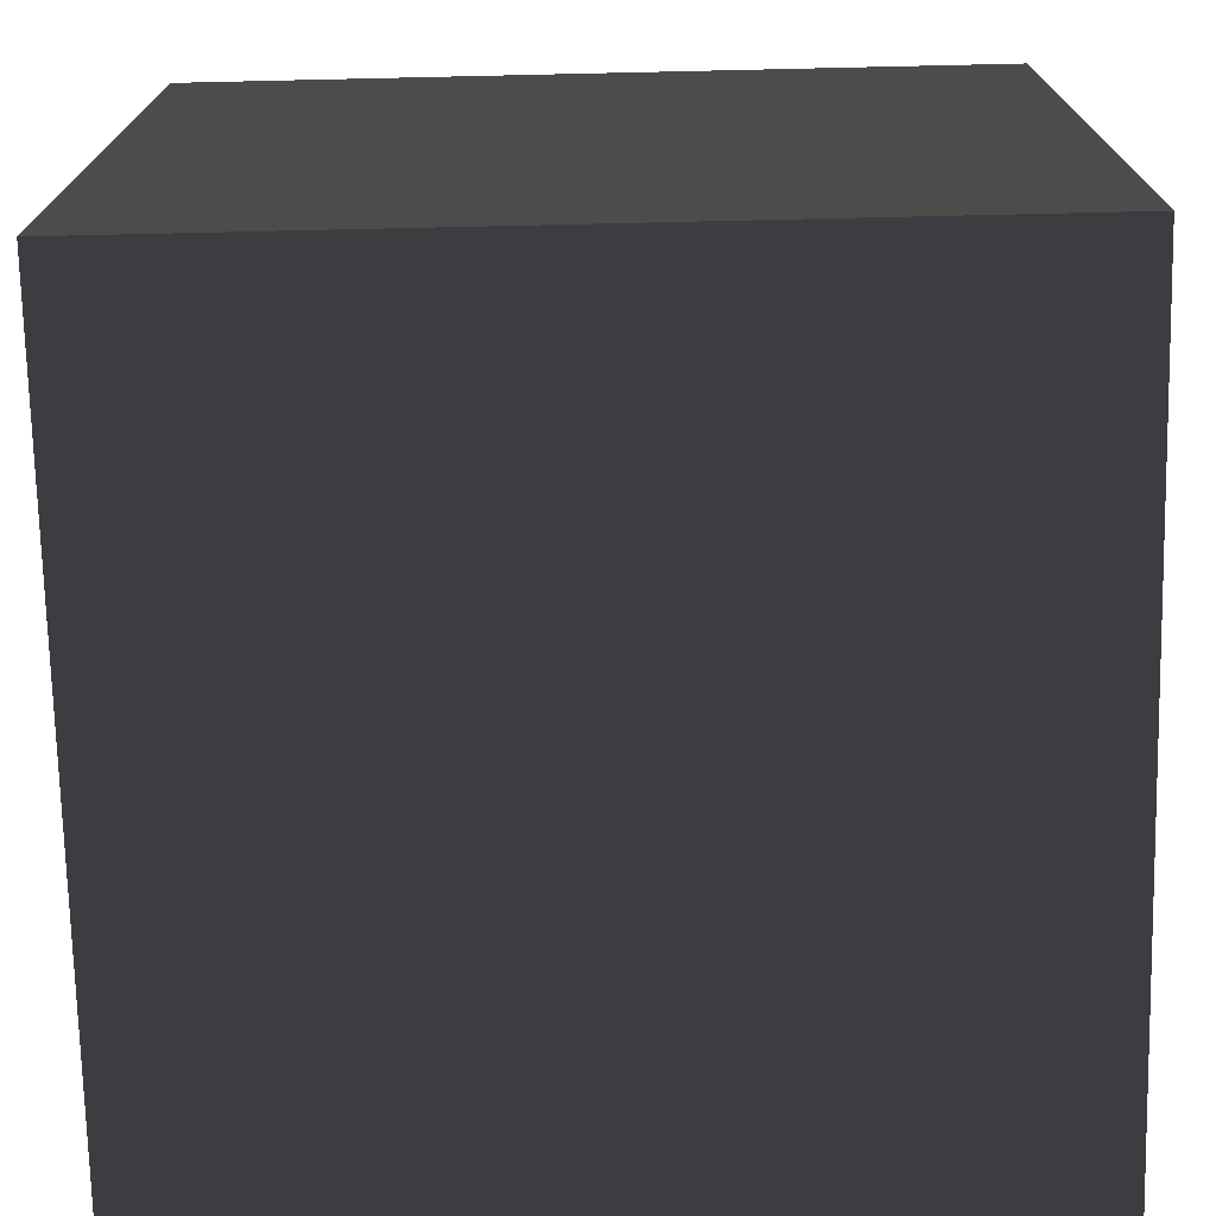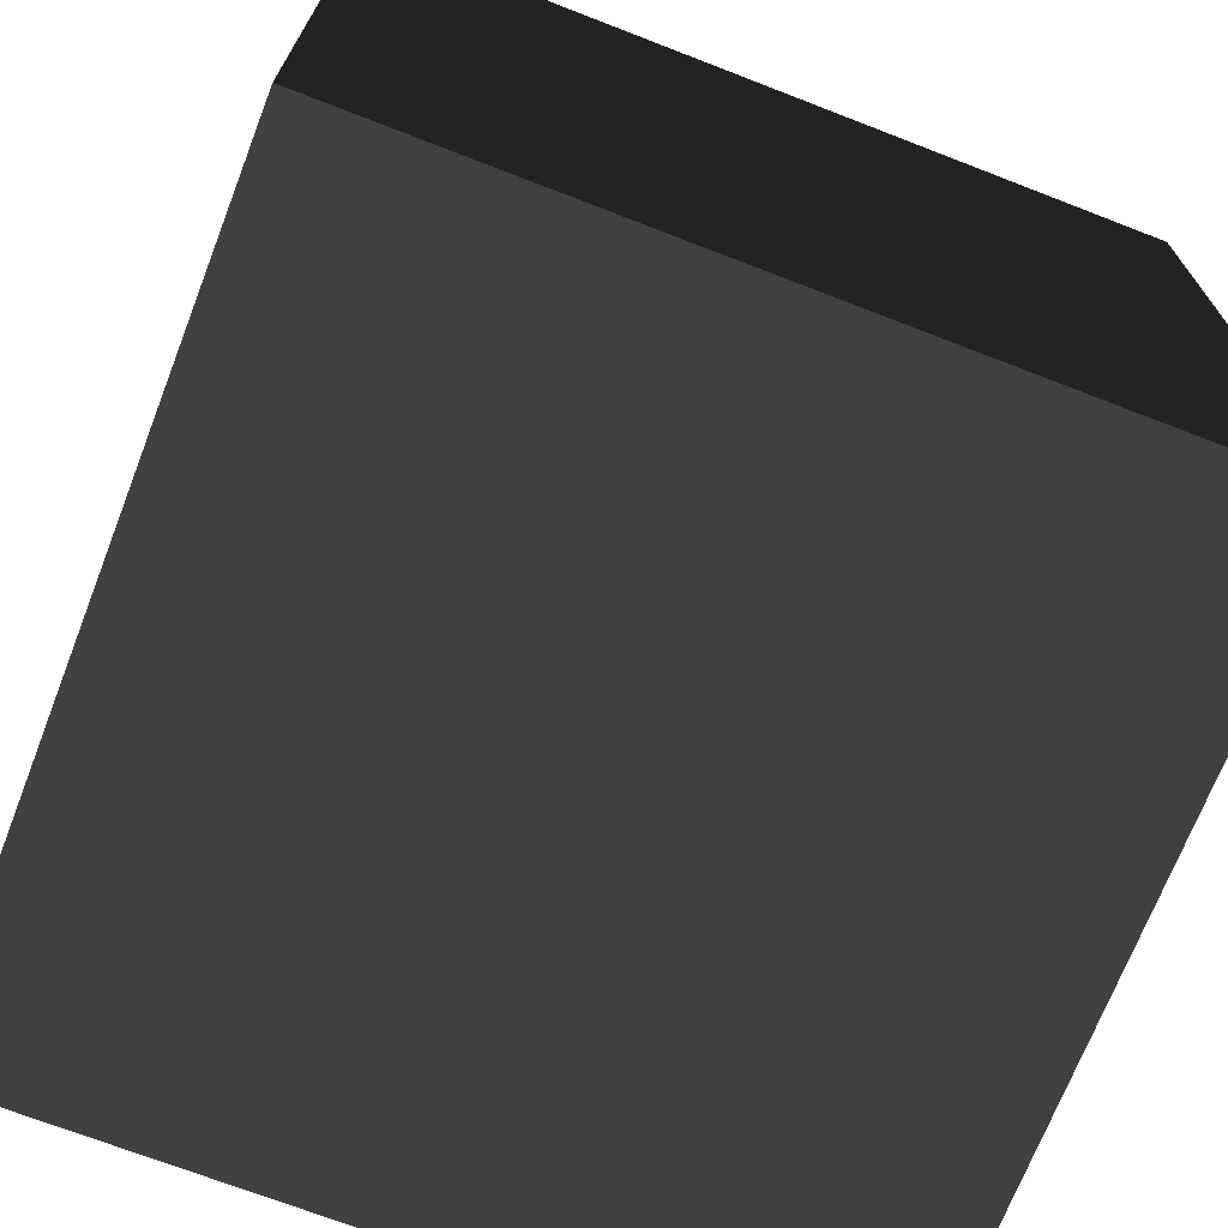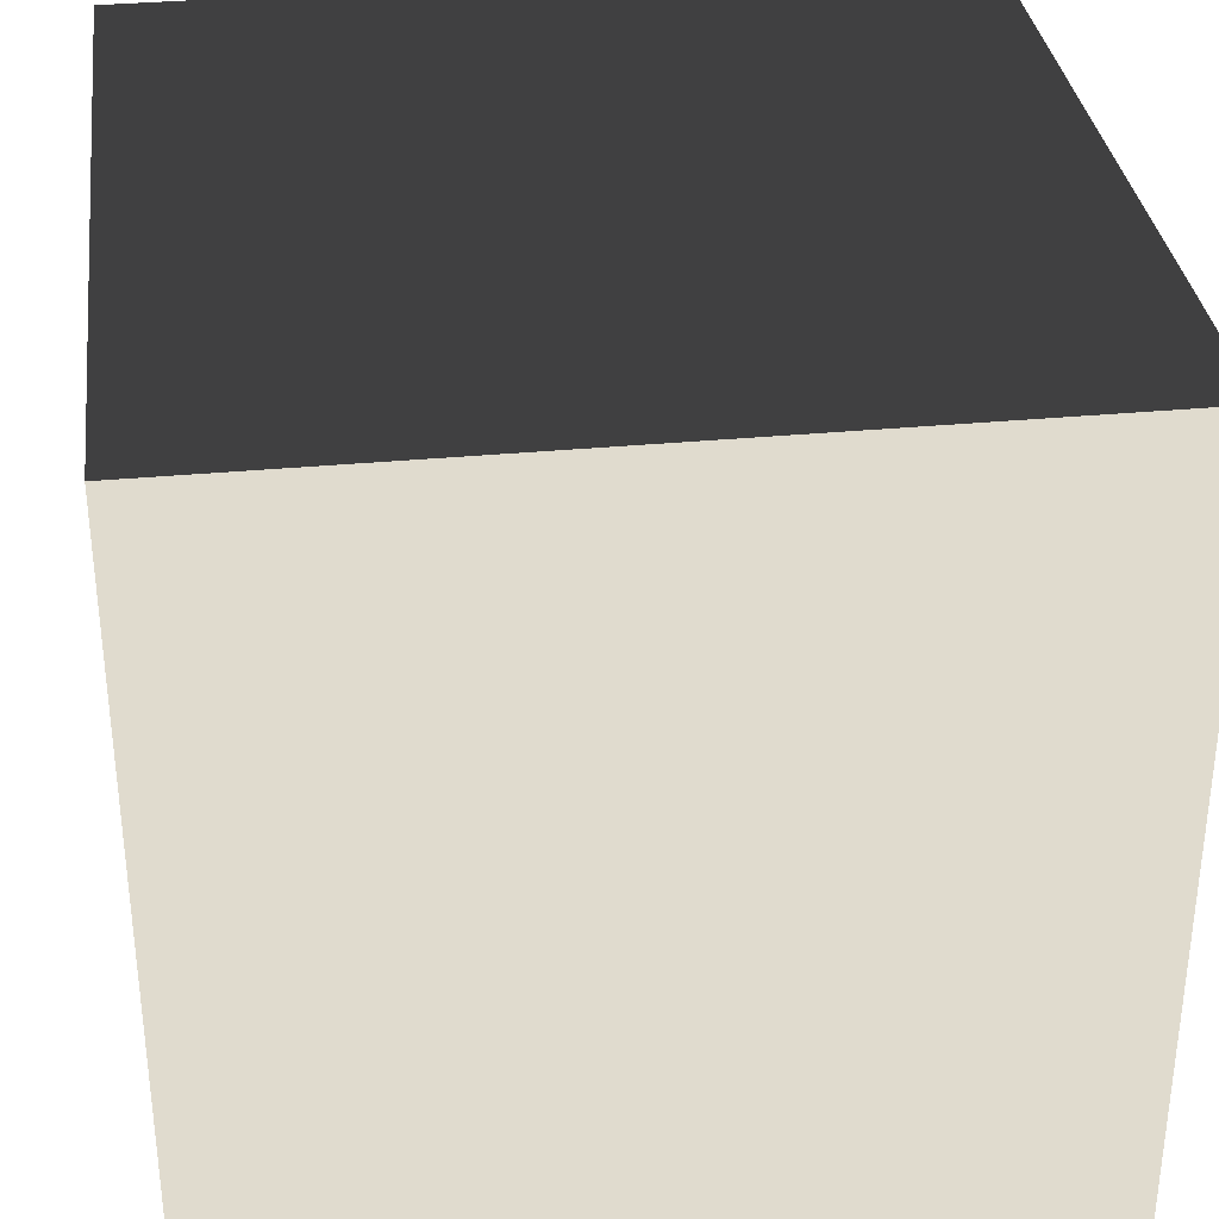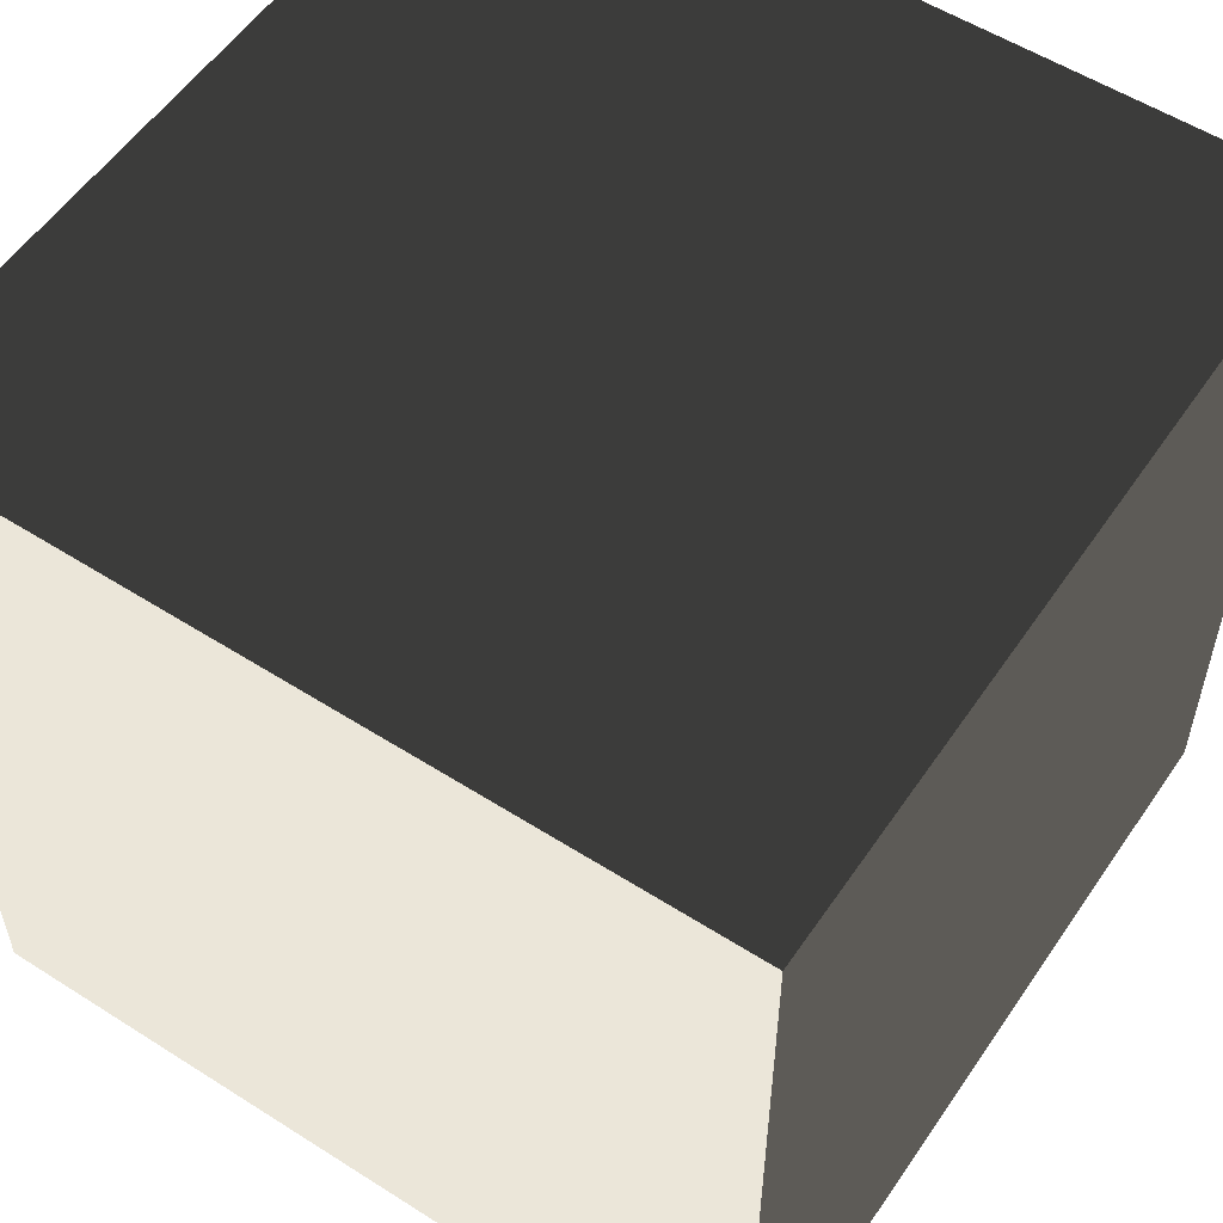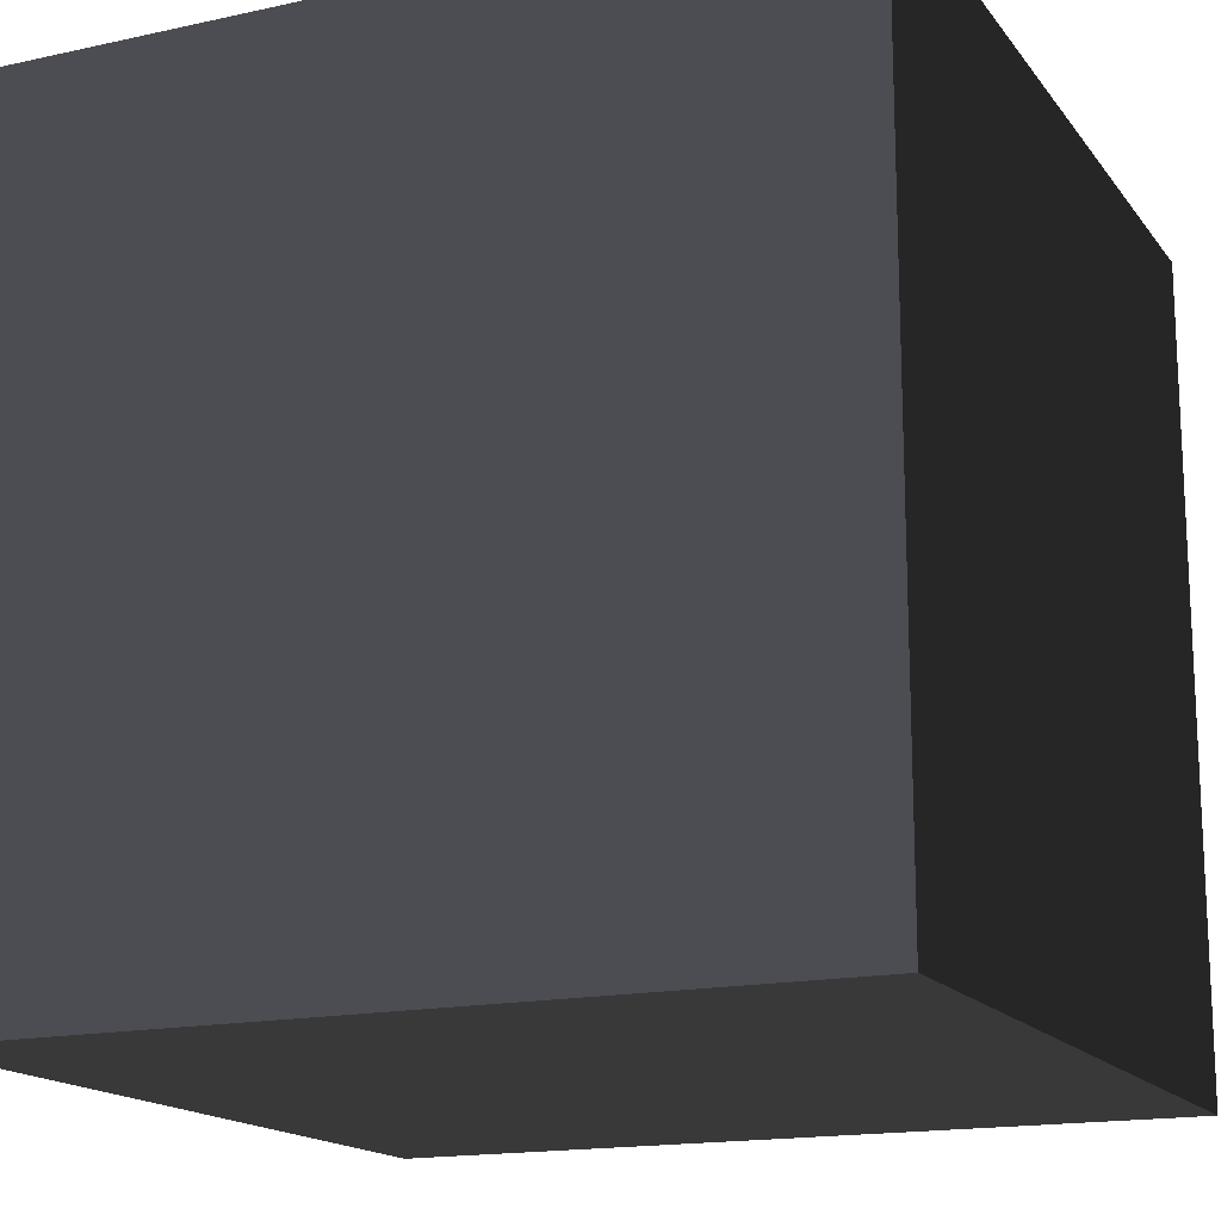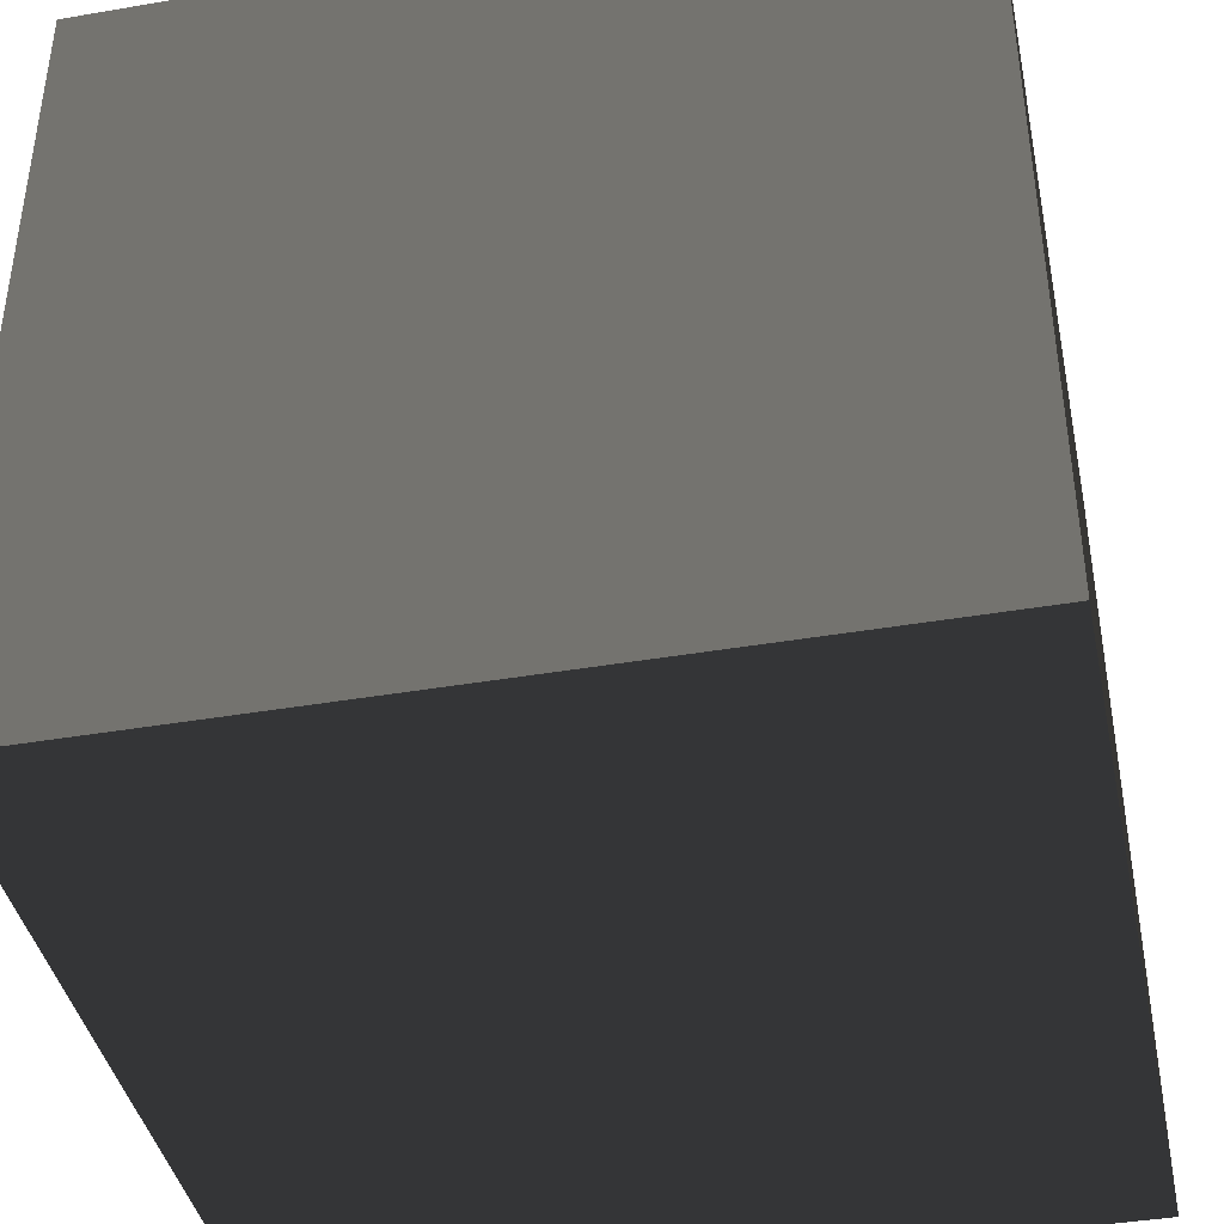
<metadata>
{"format":"obj","ext":"obj","renderer":"f3d","projection":"perspective","resolution":1024,"background":"white","views":[{"elev":-73.0,"azim":-88.7,"up":"+Y"},{"elev":-70.6,"azim":-21.2,"up":"+Y"},{"elev":33.7,"azim":-7.3,"up":"+Y"},{"elev":55.5,"azim":33.8,"up":"+Y"},{"elev":-16.3,"azim":-155.7,"up":"+Y"},{"elev":-40.9,"azim":-78.2,"up":"+Y"}]}
</metadata>
<code>
v -0.5 -0.5 0.5
v -0.5 0.5 0.5
v 0.5 0.5 0.5
v 0.5 -0.5 0.5
v -0.5 0.5 0.5
v -0.5 0.5 -0.5
v 0.5 0.5 -0.5
v 0.5 0.5 0.5
v -0.5 0.5 -0.5
v -0.5 -0.5 -0.5
v 0.5 -0.5 -0.5
v 0.5 0.5 -0.5
v -0.5 -0.5 -0.5
v -0.5 -0.5 0.5
v 0.5 -0.5 0.5
v 0.5 -0.5 -0.5
v 0.5 -0.5 0.5
v 0.5 0.5 0.5
v 0.5 0.5 -0.5
v 0.5 -0.5 -0.5
v -0.5 -0.5 -0.5
v -0.5 0.5 -0.5
v -0.5 0.5 0.5
v -0.5 -0.5 0.5
g Cube_(12)_1632_96
f 1 3 2
f 1 4 3
f 5 7 6
f 5 8 7
f 9 11 10
f 9 12 11
f 13 15 14
f 13 16 15
f 17 19 18
f 17 20 19
f 21 23 22
f 21 24 23

</code>
